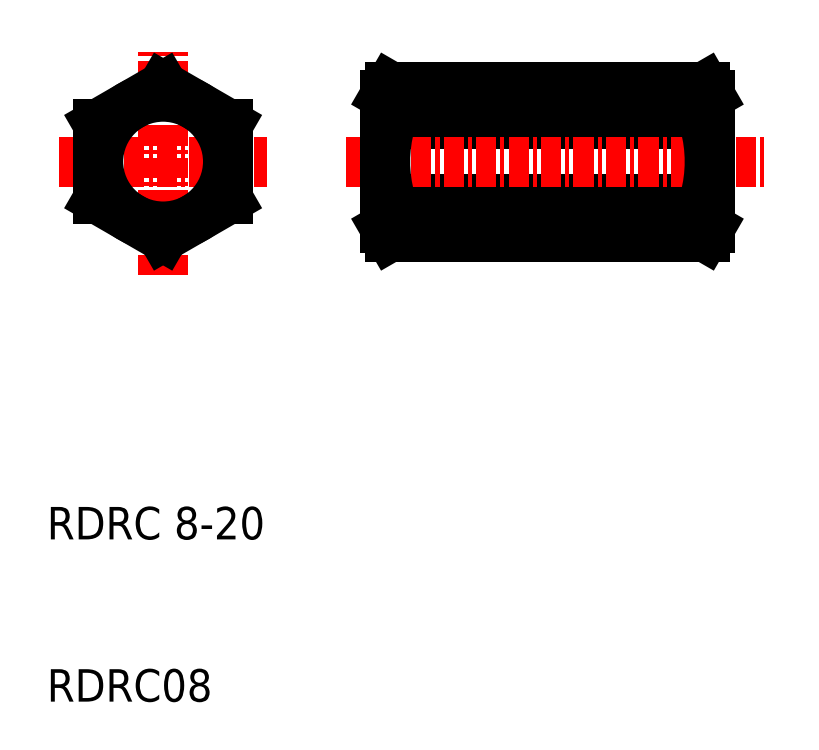
<metadata>
{"format":"dxf","ext":"dxf","renderer":"ezdxf+matplotlib","layout":"modelspace","background":"white","min_lineweight":24,"dpi":150}
</metadata>
<code>
0
SECTION
2
ENTITIES
0
LINE
8
CENTER
10
10.76
20
43.28
30
0
11
23.56
21
43.28
31
0
0
TEXT
8
0
10
10
20
20
30
0
40
2
1
RDRC 8-20
0
TEXT
8
0
10
10
20
10
30
0
40
2
1
RDRC08
0
LINE
8
0
10
31.16
20
47.9
30
0
11
50.54
21
47.9
31
0
0
LINE
8
0
10
31.16
20
45.59
30
0
11
50.54
21
45.59
31
0
0
LINE
8
0
10
31.16
20
40.98
30
0
11
50.54
21
40.98
31
0
0
LINE
8
0
10
31.16
20
38.67
30
0
11
50.54
21
38.67
31
0
0
LINE
8
CENTER
10
28.45
20
43.28
30
0
11
54.46
21
43.28
31
0
0
LINE
8
CENTER
10
17.16
20
36.27
30
0
11
17.16
21
50.3
31
0
0
LINE
8
0
10
21.16
20
45.59
30
0
11
21.16
21
40.98
31
0
0
LINE
8
0
10
13.16
20
45.59
30
0
11
13.16
21
40.98
31
0
0
CIRCLE
8
0
10
17.16
20
43.28
30
0
40
4
0
LINE
8
0
10
17.16
20
38.67
30
0
11
21.16
21
40.98
31
0
0
LINE
8
0
10
17.16
20
38.67
30
0
11
13.16
21
40.98
31
0
0
LINE
8
0
10
17.16
20
47.9
30
0
11
21.16
21
45.59
31
0
0
LINE
8
0
10
17.16
20
47.9
30
0
11
13.16
21
45.59
31
0
0
LINE
8
0
10
30.85
20
47.37
30
0
11
30.85
21
39.2
31
0
0
ARC
8
0
10
39.62
20
43.28
30
0
40
8.774
50
164.7
51
195.3
0
LINE
8
0
10
31.16
20
38.67
30
0
11
30.85
21
39.2
31
0
0
ARC
8
0
10
33.16
20
39.82
30
0
40
2.309
50
150
51
210
0
LINE
8
0
10
31.16
20
47.9
30
0
11
30.85
21
47.37
31
0
0
ARC
8
0
10
33.16
20
46.75
30
0
40
2.309
50
150
51
210
0
LINE
8
0
10
50.85
20
47.37
30
0
11
50.85
21
39.2
31
0
0
ARC
8
0
10
42.07
20
43.28
30
0
40
8.774
50
344.7
51
15.26
0
LINE
8
0
10
50.54
20
38.67
30
0
11
50.85
21
39.2
31
0
0
ARC
8
0
10
48.54
20
39.82
30
0
40
2.309
50
330
51
30
0
LINE
8
0
10
50.54
20
47.9
30
0
11
50.85
21
47.37
31
0
0
ARC
8
0
10
48.54
20
46.75
30
0
40
2.309
50
330
51
30
0
ENDSEC
0
EOF

</code>
